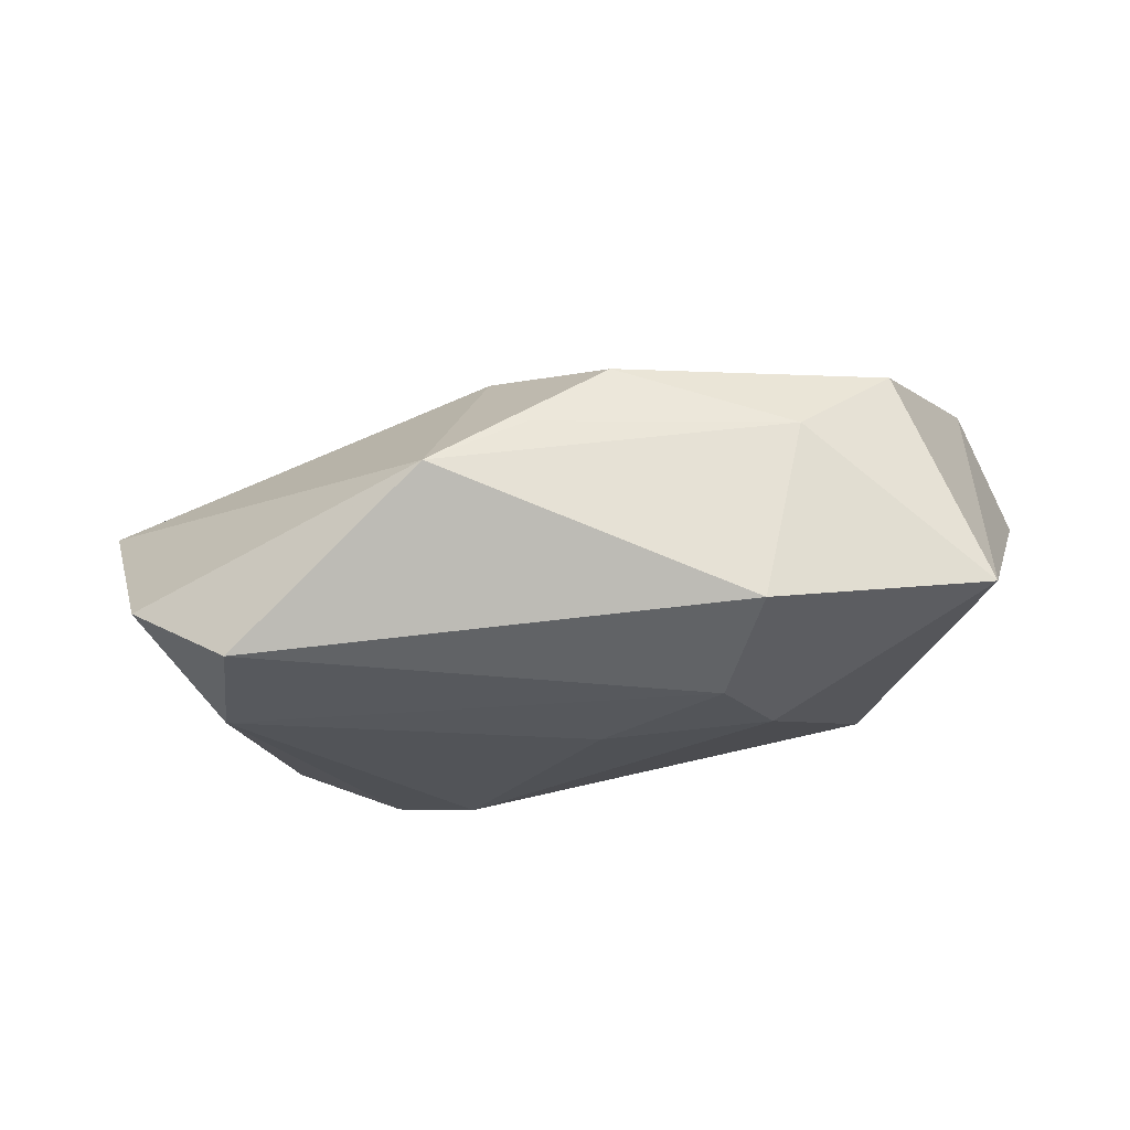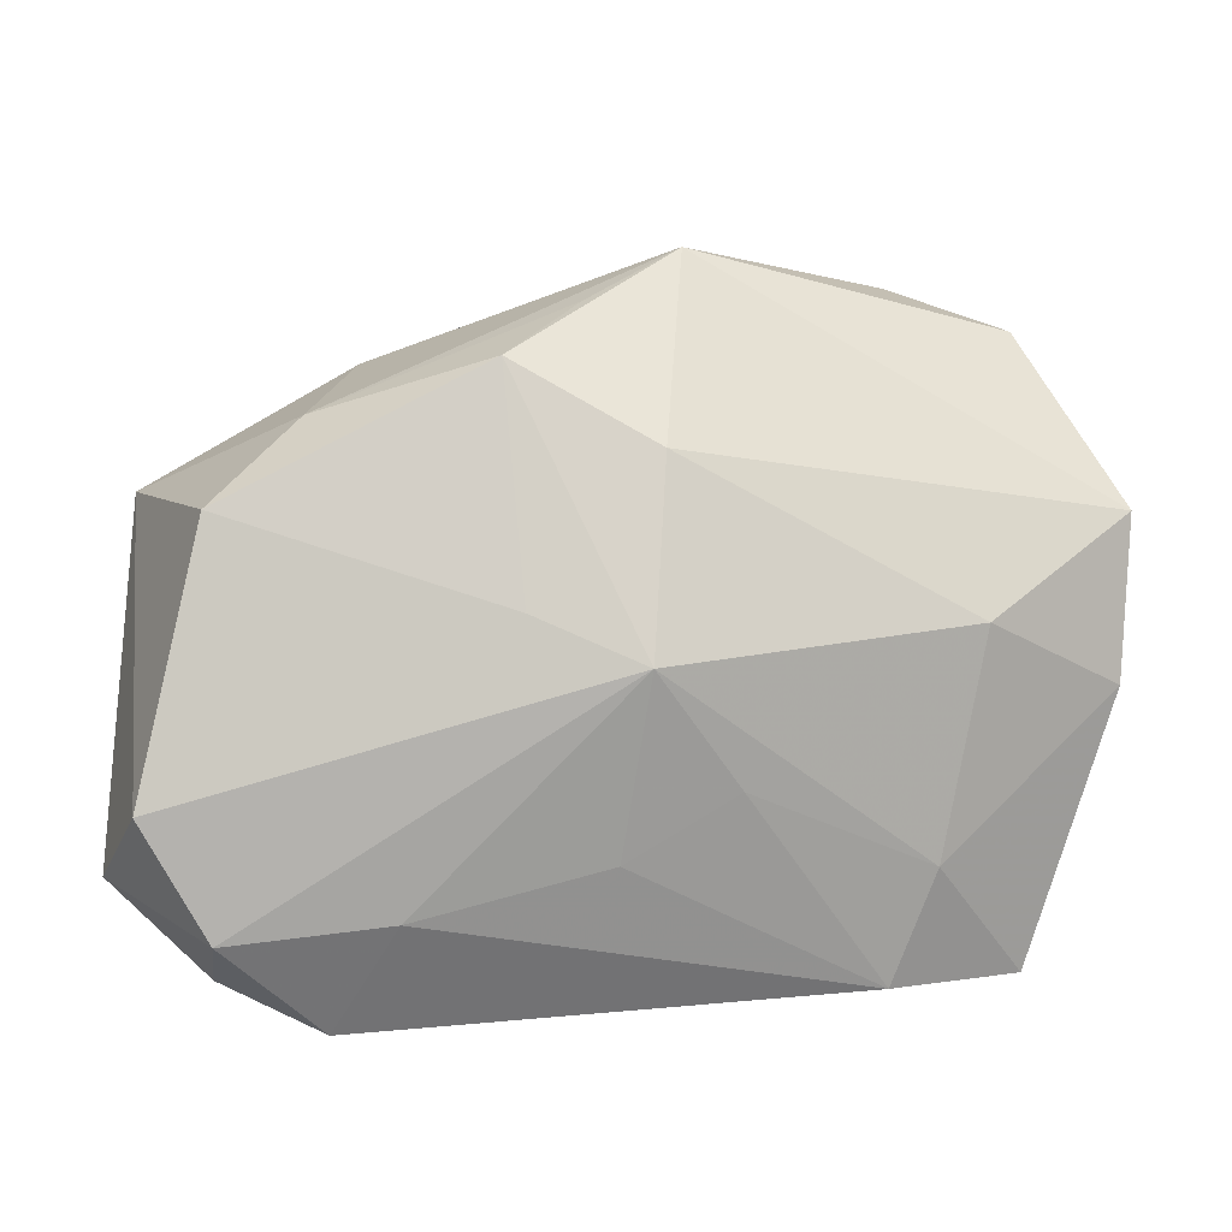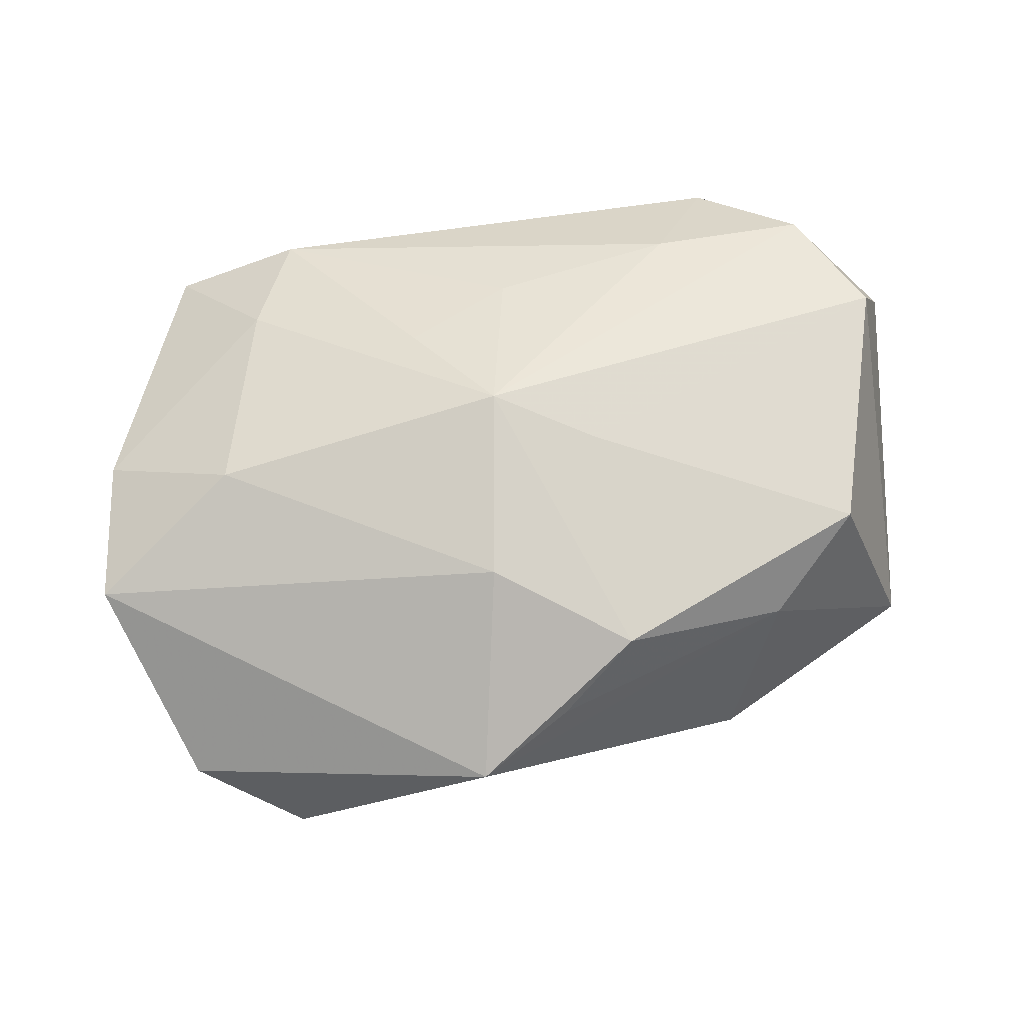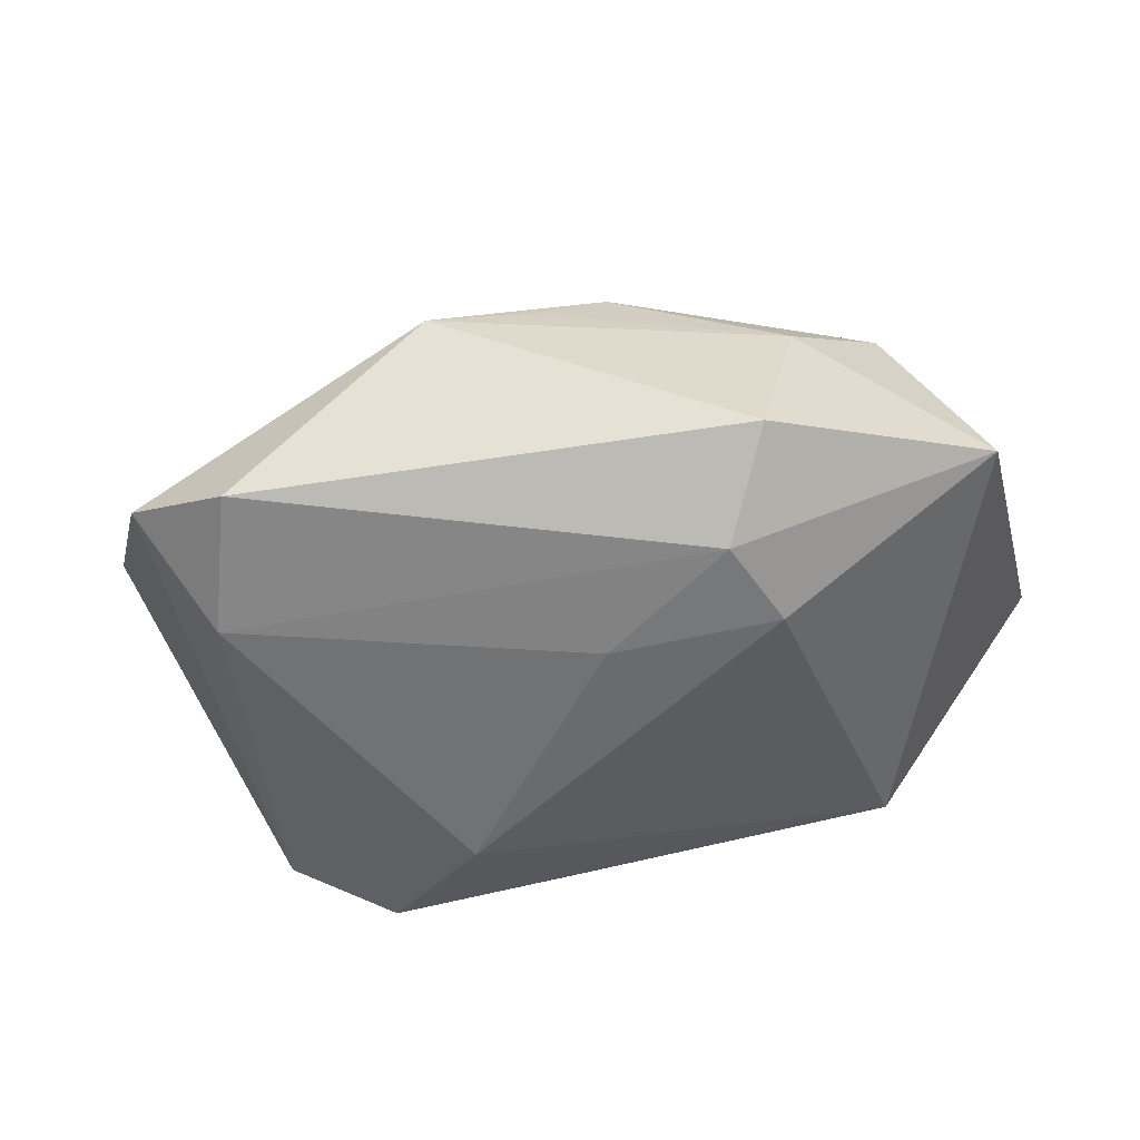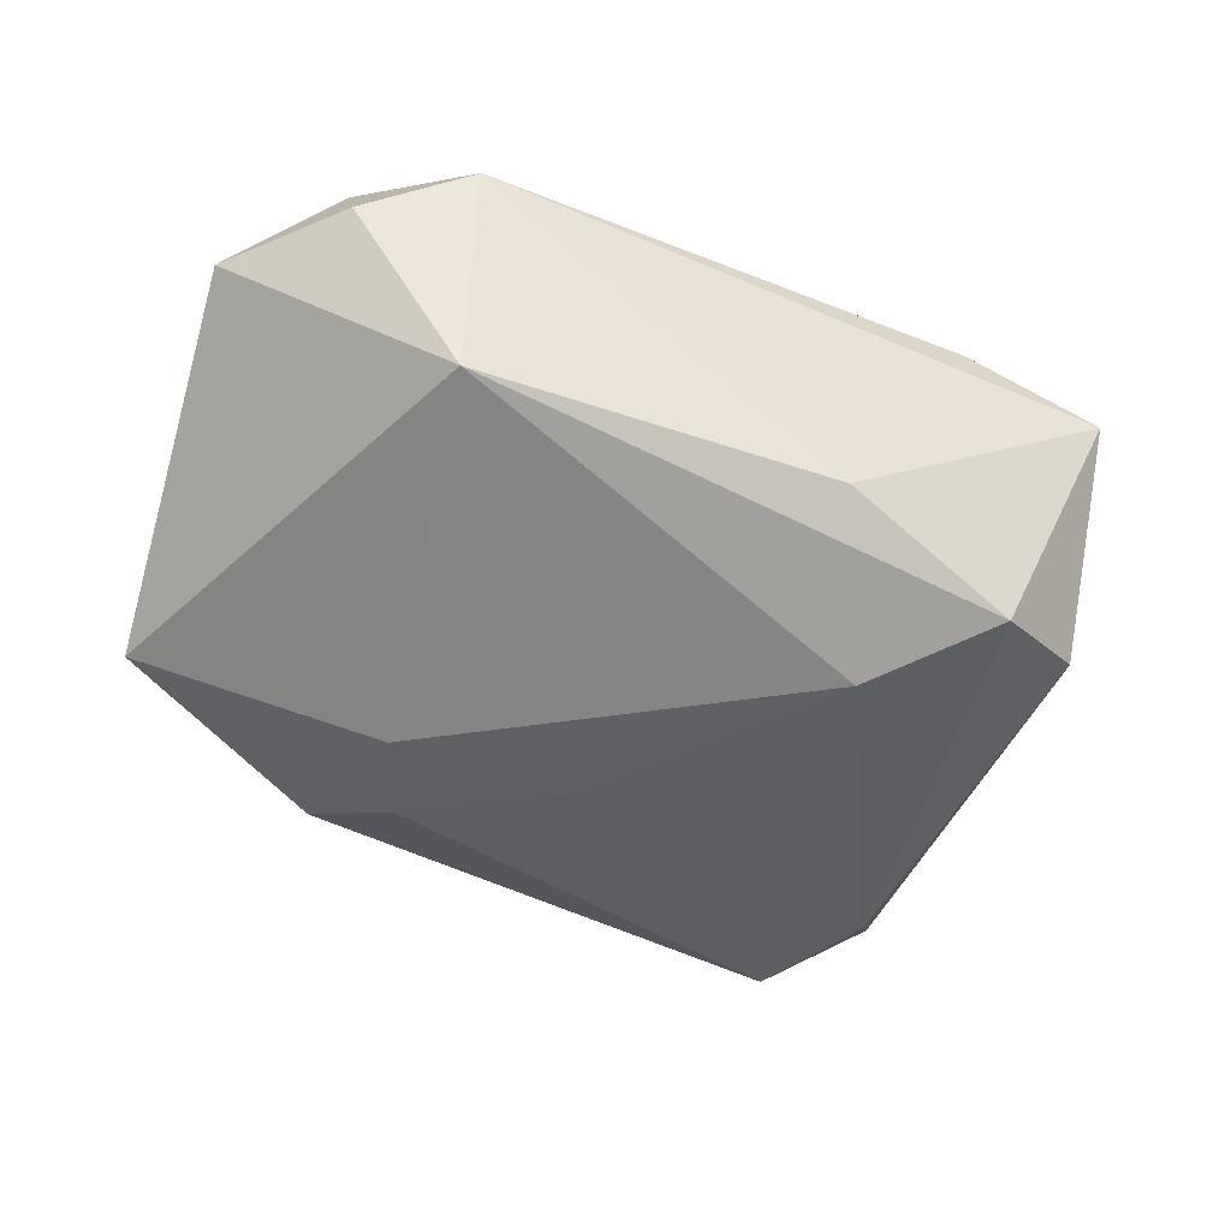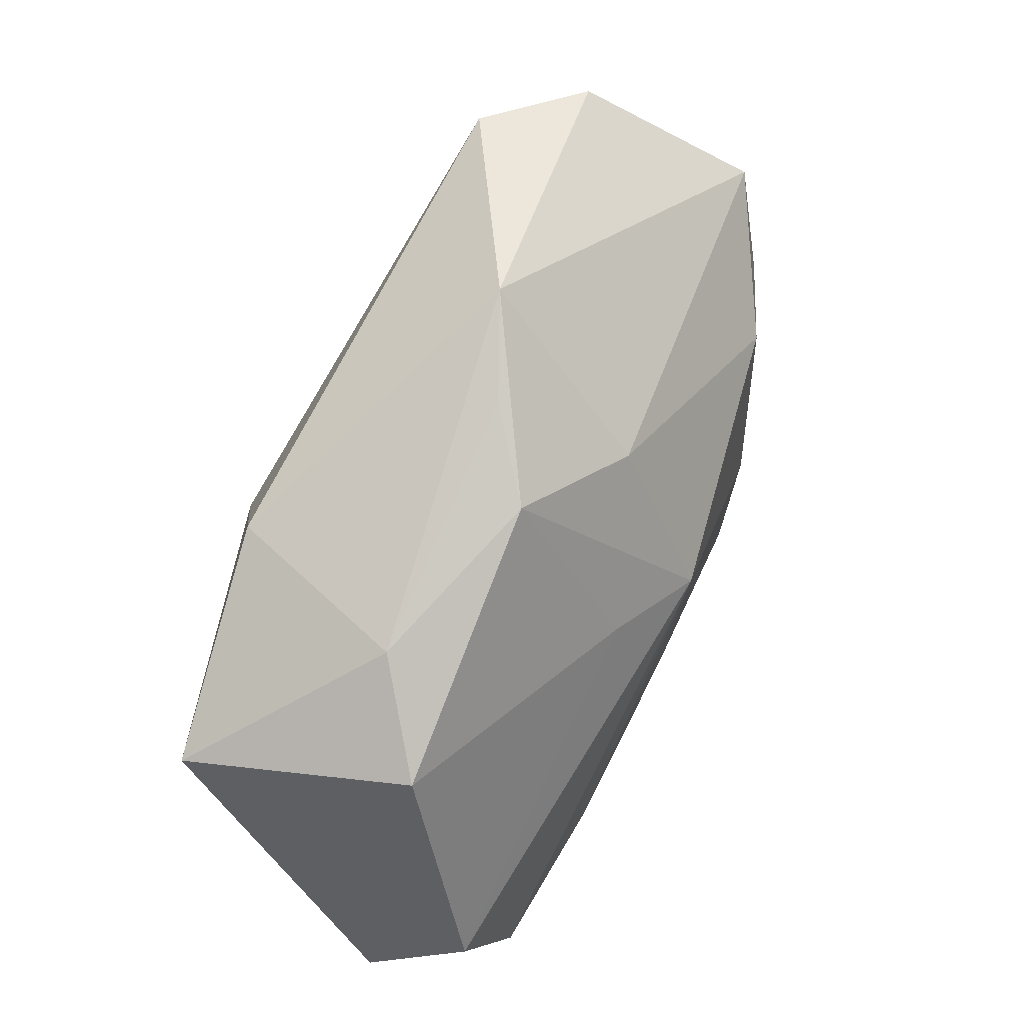
<metadata>
{"format":"obj","ext":"obj","renderer":"f3d","projection":"perspective","resolution":1024,"background":"white","views":[{"elev":-27.5,"azim":-167.5,"up":"+Z"},{"elev":16.5,"azim":-2.8,"up":"+Y"},{"elev":48.8,"azim":174.2,"up":"+Z"},{"elev":-60.1,"azim":-166.2,"up":"+Z"},{"elev":-39.8,"azim":-21.9,"up":"+Z"},{"elev":63.5,"azim":-59.0,"up":"+Y"}]}
</metadata>
<code>
v -0.04471 -0.01602 0.00989
v 0.03093 0.01658 -0.0196
v -0.02262 0.02394 -0.01544
v 0.04529 0.01394 0.003371
v -0.03423 -0.01808 0.021
v 0.02552 -0.02358 -0.0137
v 0.008551 -0.02792 -0.00735
v 0.006296 0.03613 -0.004509
v 0.03131 0.006853 0.01317
v -0.00792 0.009591 0.01778
v -0.01859 -0.01635 0.021
v 0.01467 -0.01521 -0.01786
v -0.0003063 -0.01188 0.01998
v 0.01006 -0.005708 0.01928
v -0.002541 0.03236 0.0006326
v -0.03467 0.0168 0.01047
v 0.00238 0.005692 0.021
v -0.04044 -0.007061 0.01929
v 0.003954 0.02189 0.01168
v -0.02505 -0.02792 0.01752
v -0.009563 0.02898 0.00739
v -0.043 0.01324 -0.01073
v -0.003703 0.005985 -0.0201
v 0.02626 0.02994 -0.0191
v 0.0273 -0.0142 0.01564
v -0.0265 0.0231 0.002822
v -0.03544 -0.02542 0.01125
v 0.0352 -0.01746 -0.01109
v -0.0259 -0.02777 -0.006303
v 0.03707 0.02699 -0.01225
v 0.03598 -0.02668 0.0102
v -0.0205 0.005336 -0.01944
v 0.02319 -0.02533 0.01602
v 0.0443 -0.0009761 0.006811
v -0.01712 0.01423 -0.02011
f 32 29 22
f 22 29 1
f 1 5 18
f 18 22 1
f 16 22 18
f 18 5 17
f 1 29 27
f 27 5 1
f 12 29 32
f 12 6 29
f 12 2 6
f 7 6 31
f 29 6 7
f 17 21 10
f 10 21 16
f 10 18 17
f 16 18 10
f 19 21 17
f 30 2 24
f 26 22 16
f 16 21 26
f 17 5 11
f 5 27 20
f 20 11 5
f 33 11 20
f 31 33 20
f 20 27 29
f 20 7 31
f 29 7 20
f 23 12 32
f 2 12 23
f 25 33 31
f 31 34 25
f 4 34 28
f 30 4 28
f 28 2 30
f 6 2 28
f 31 6 28
f 28 34 31
f 21 19 8
f 30 24 8
f 8 4 30
f 8 19 4
f 3 8 24
f 22 26 3
f 26 8 3
f 17 11 13
f 13 11 33
f 17 25 9
f 9 25 34
f 9 34 4
f 9 19 17
f 4 19 9
f 15 26 21
f 21 8 15
f 15 8 26
f 35 3 24
f 35 23 32
f 32 22 35
f 22 3 35
f 35 24 2
f 2 23 35
f 17 13 14
f 14 13 33
f 14 25 17
f 33 25 14

</code>
